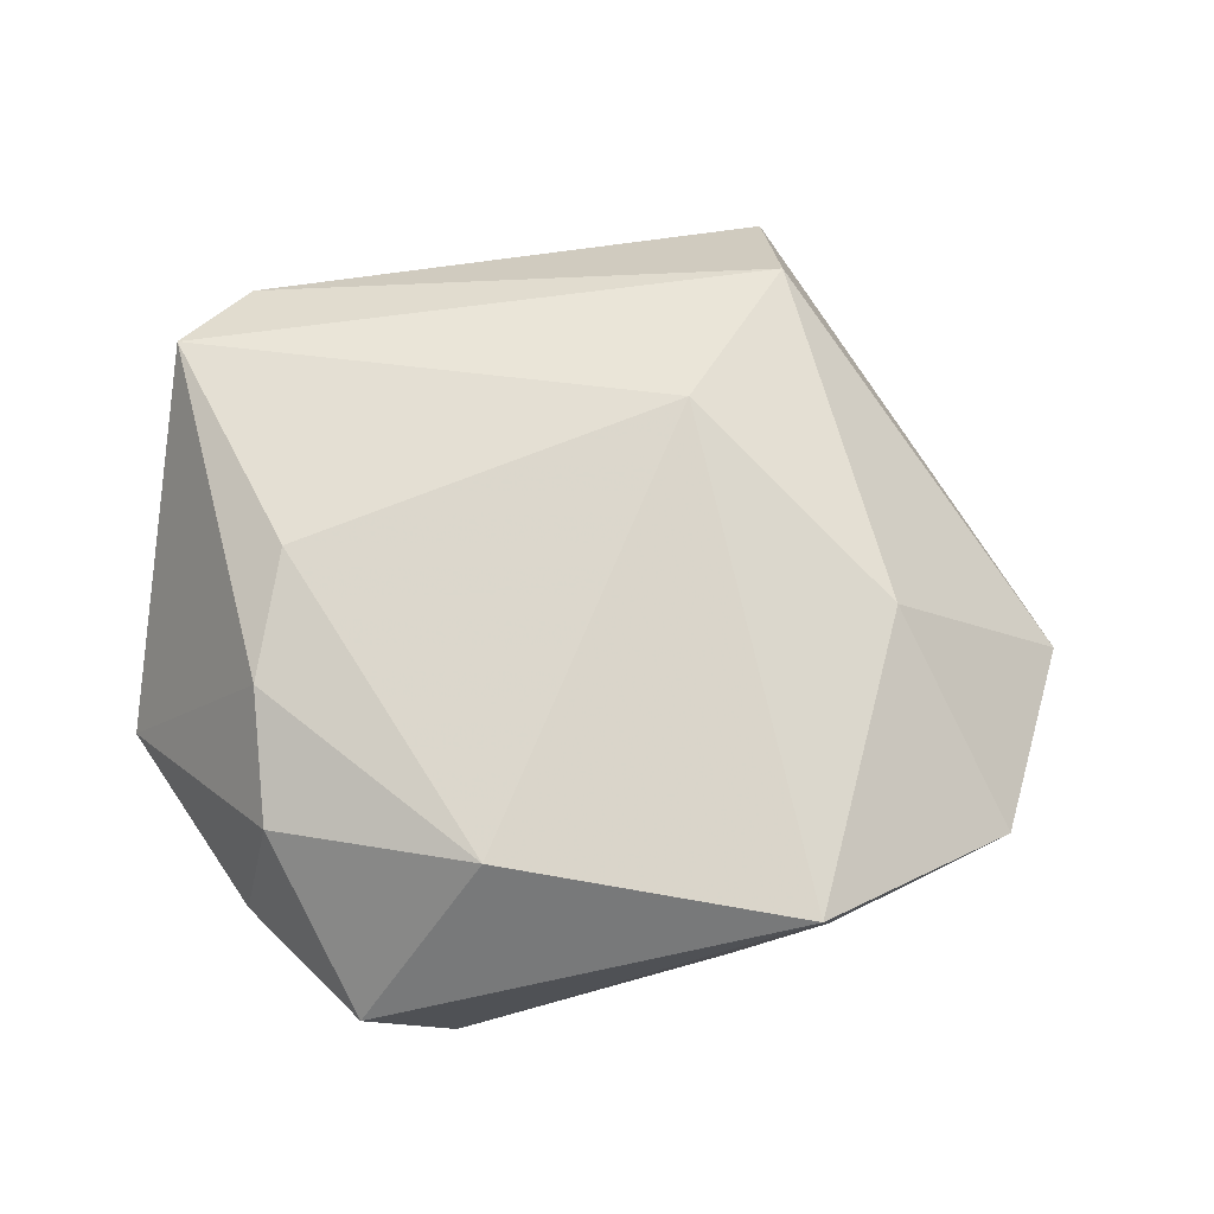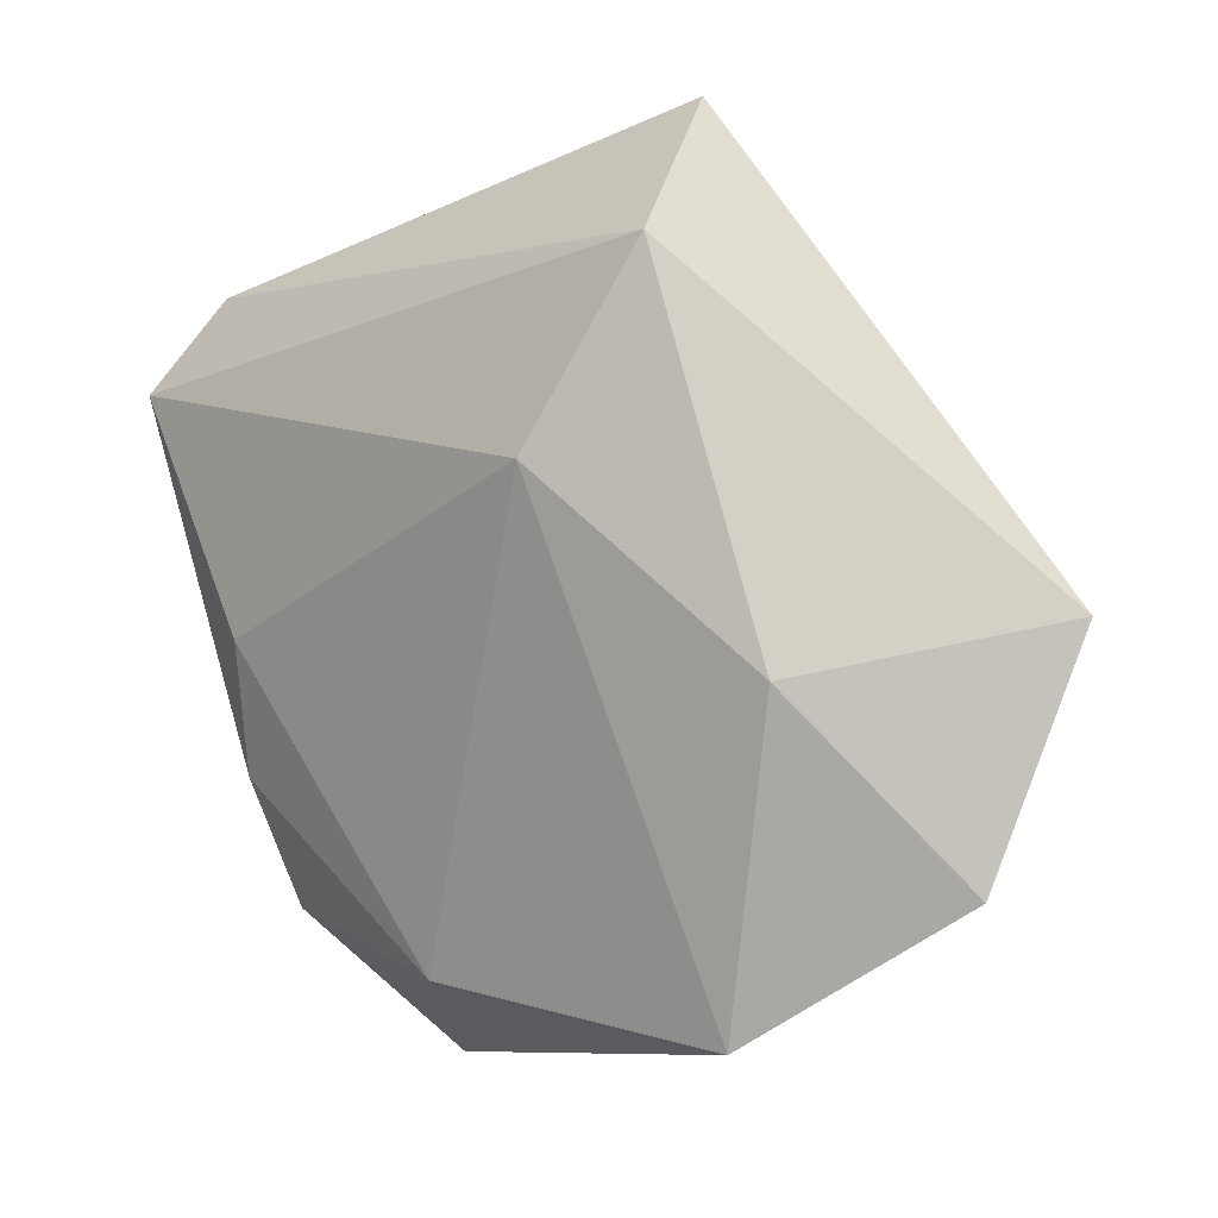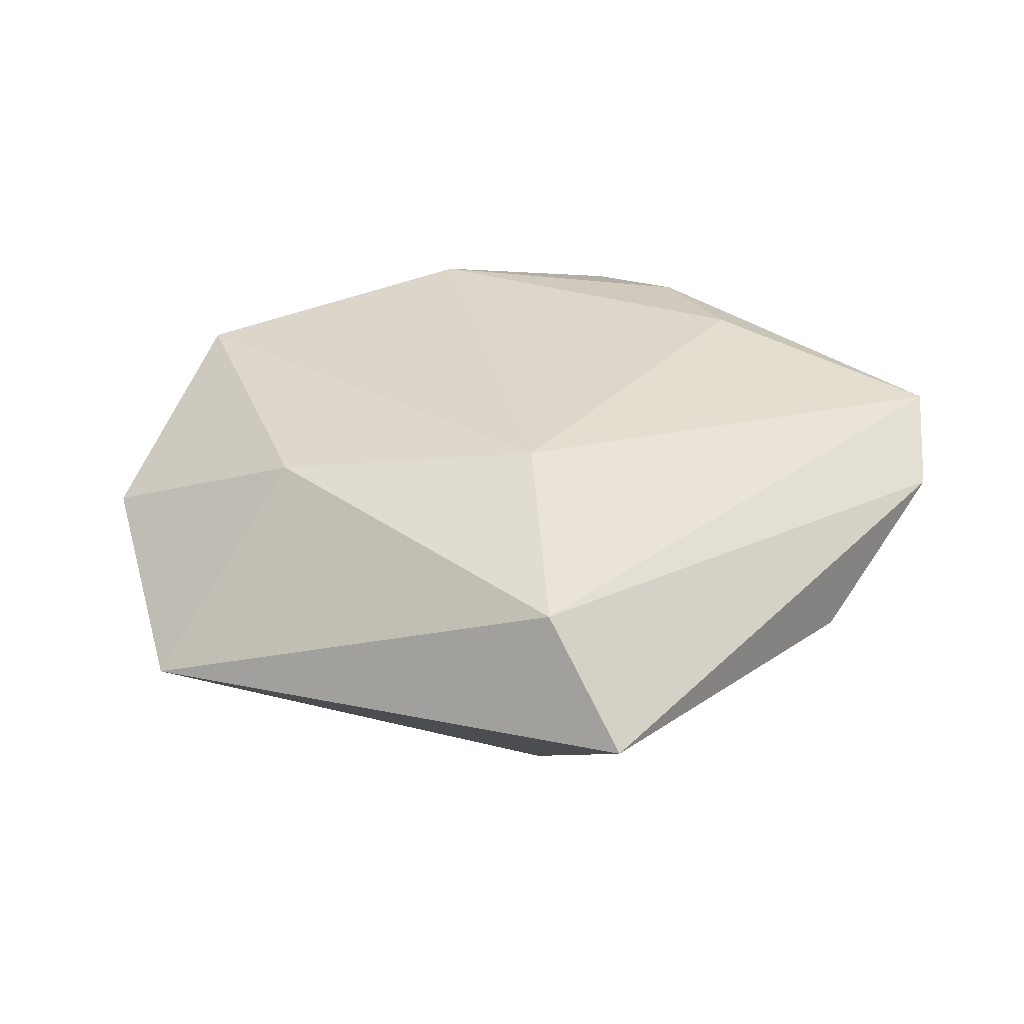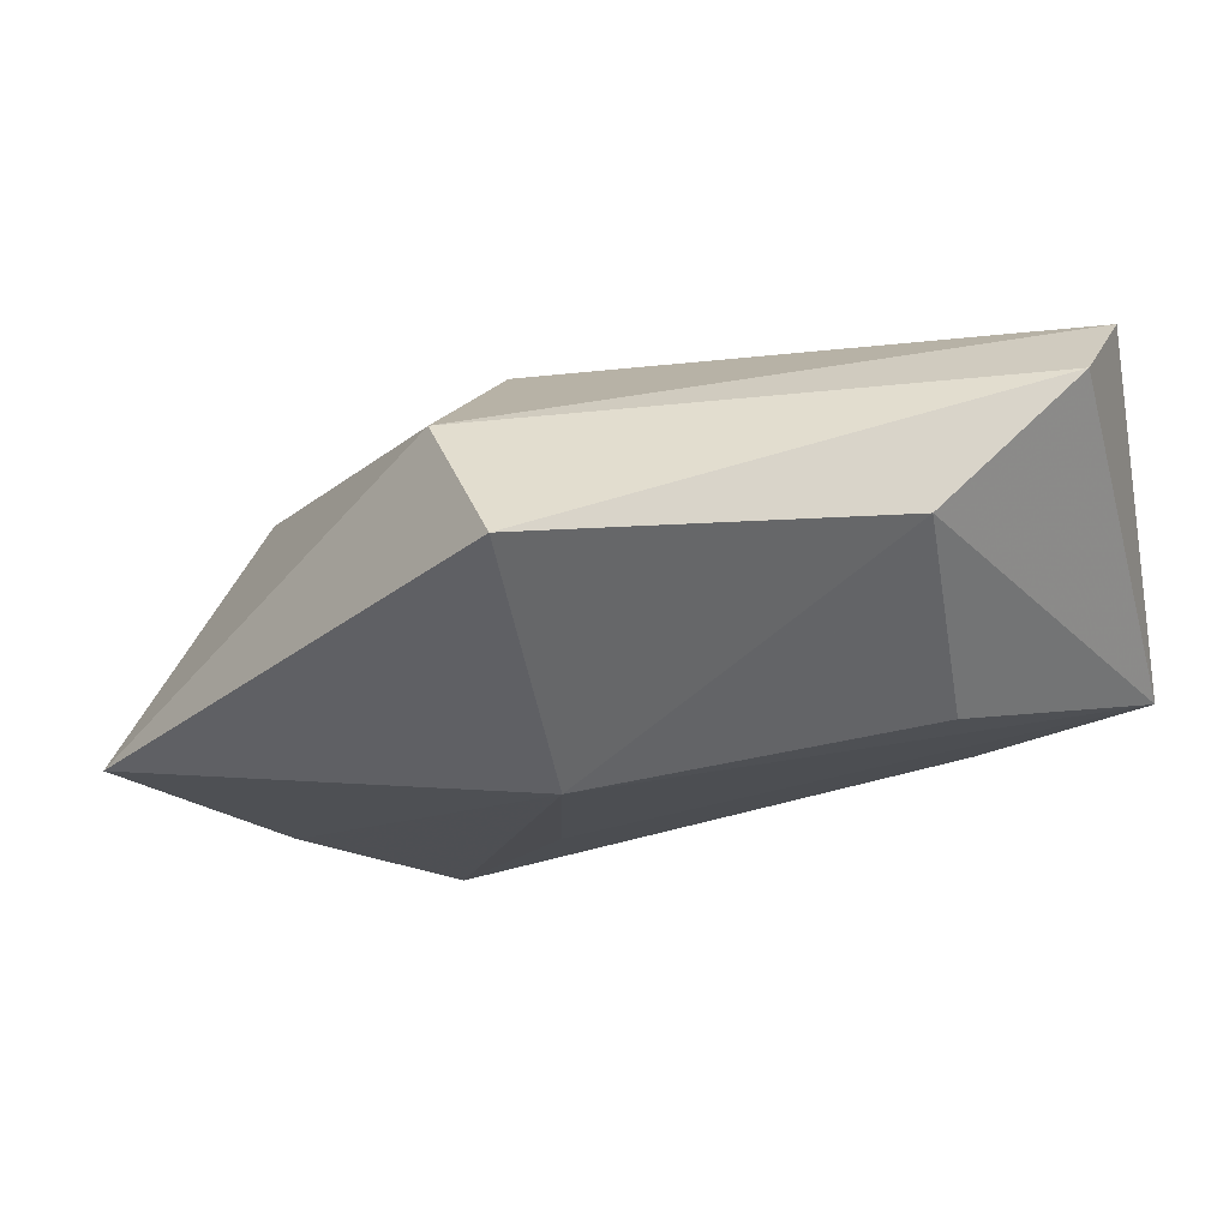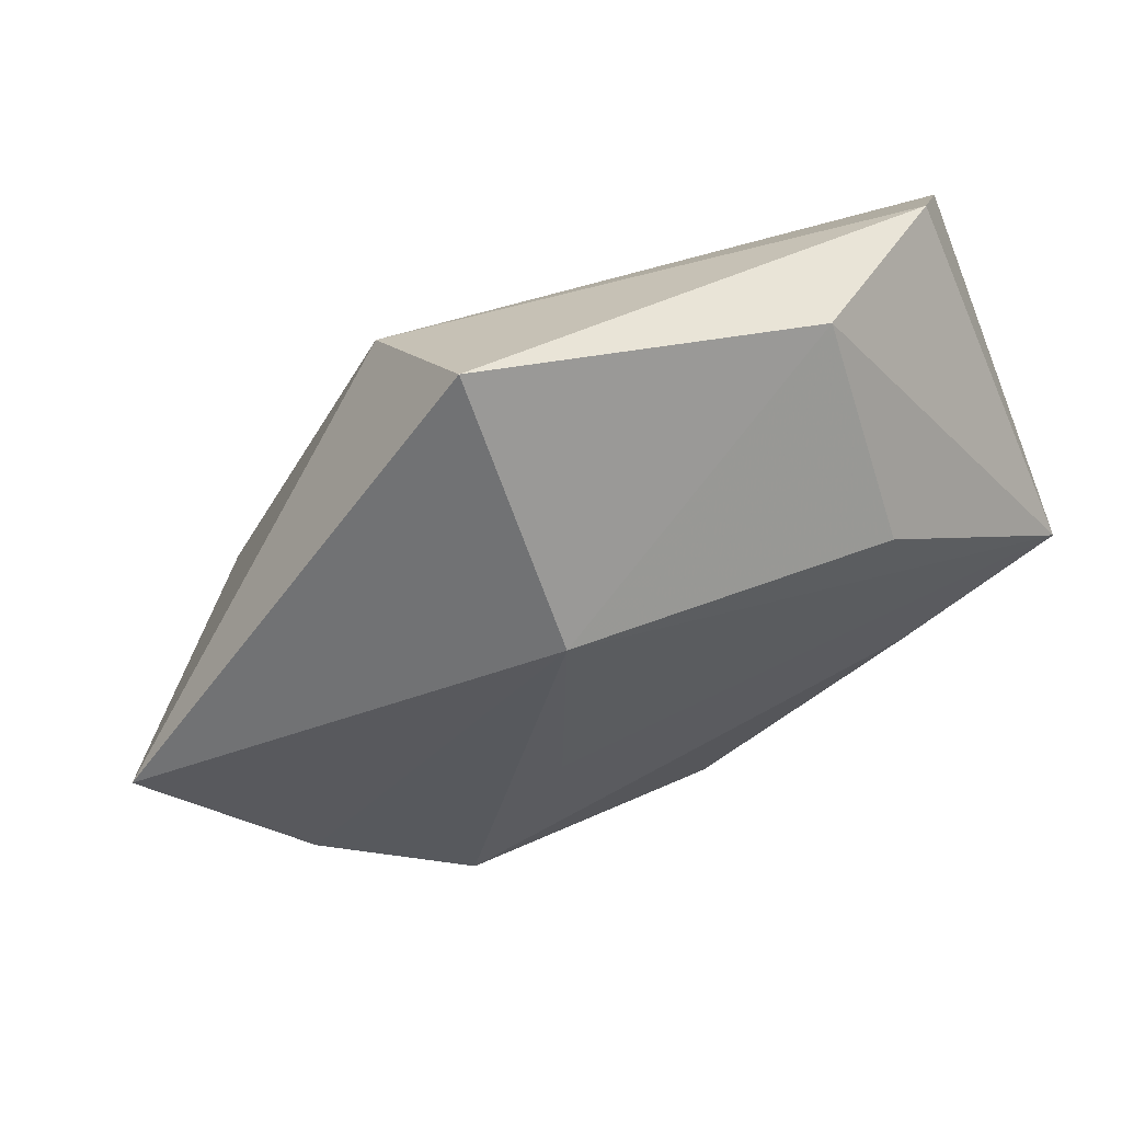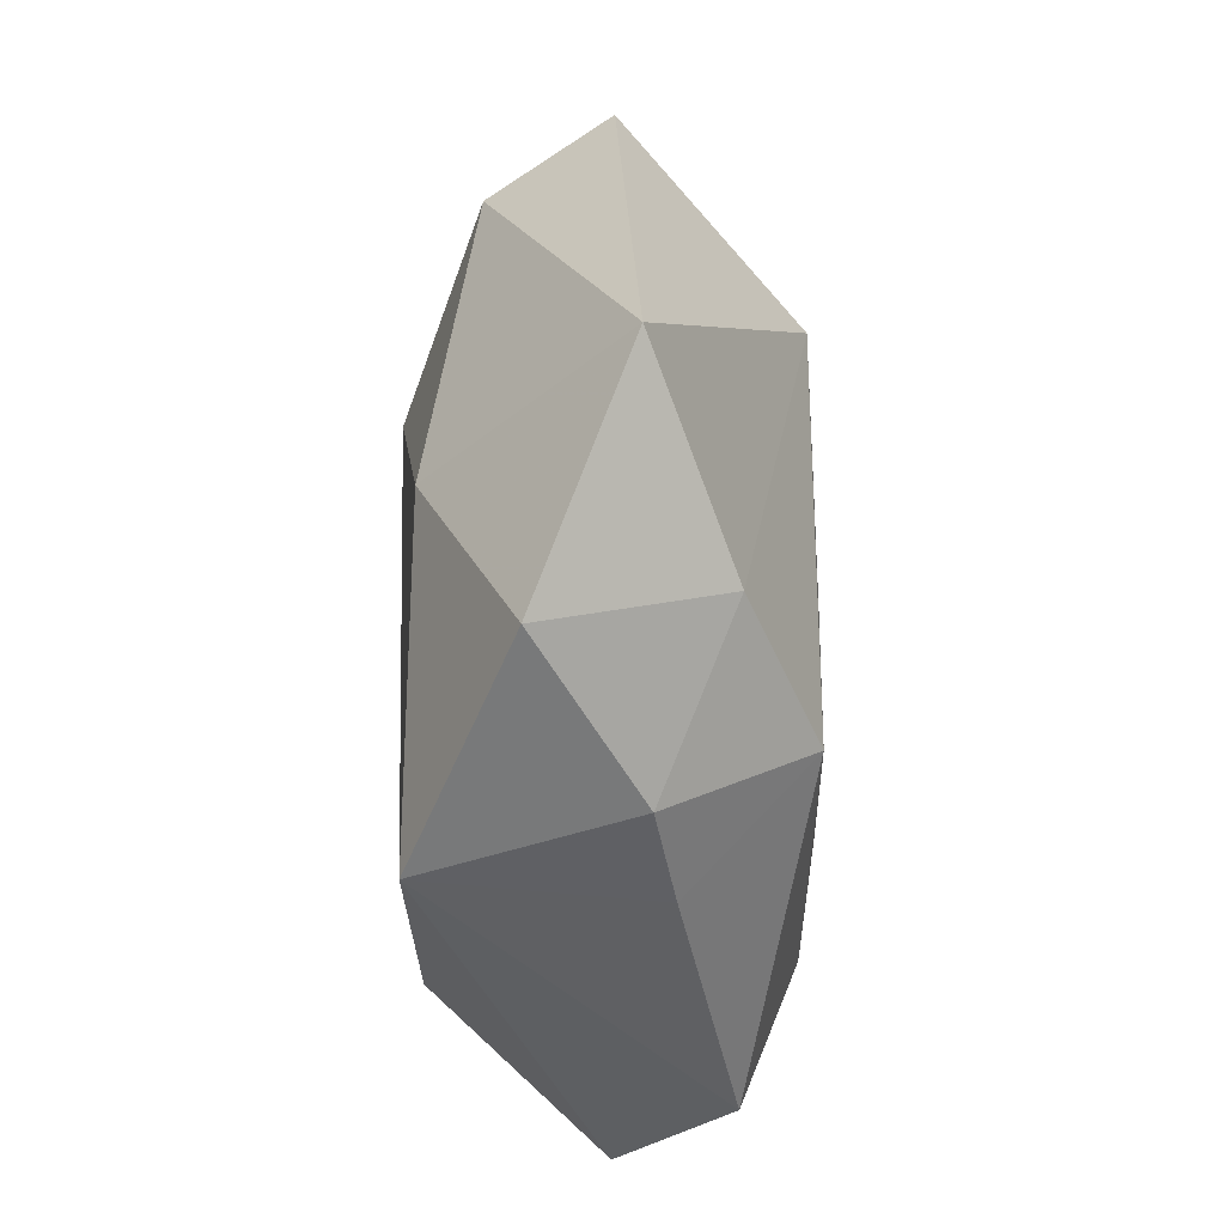
<metadata>
{"format":"obj","ext":"obj","renderer":"f3d","projection":"perspective","resolution":1024,"background":"white","views":[{"elev":71.5,"azim":8.8,"up":"+Z"},{"elev":11.8,"azim":40.0,"up":"+Y"},{"elev":32.3,"azim":154.3,"up":"+Z"},{"elev":78.9,"azim":168.9,"up":"+Y"},{"elev":64.5,"azim":155.1,"up":"+Y"},{"elev":-22.1,"azim":94.5,"up":"+Y"}]}
</metadata>
<code>
v -0.01374 -0.04604 0.001646
v 0.01267 0.02749 -0.01917
v -0.004849 -0.04345 -0.01089
v -0.02215 0.03754 -0.003233
v 0.03463 0.002756 0.0148
v 0.01022 0.02022 0.0199
v 0.02279 -0.03168 -0.006879
v 0.05373 0.007675 -0.006218
v 0.03874 -0.00975 -0.01351
v -0.04477 -8.2e-05 -0.01788
v -0.02887 -0.01642 0.01666
v -0.02853 -0.001912 0.0185
v 0.03309 -0.02696 -0.005558
v -0.02338 0.01762 -0.01802
v 0.01789 0.04033 0.01154
v -0.005754 -0.02922 -0.01662
v -0.04488 0.02054 0.01426
v 0.02368 -0.01862 -0.01967
v -0.02557 -0.03024 0.01298
v -0.02817 -0.009851 -0.01832
v -0.002737 -0.0315 0.01841
v 0.01331 -0.0007224 -0.01955
v 0.01459 0.05141 -0.0009189
v -0.02892 -0.03462 -0.006876
v -0.04507 -0.01731 -0.007421
v -0.03938 0.0303 0.008329
v 0.04997 -0.01664 0.003713
v 0.03118 -0.0316 0.01576
f 8 2 23
f 23 2 4
f 10 2 22
f 22 2 18
f 25 17 10
f 11 17 25
f 16 3 10
f 18 3 16
f 23 4 26
f 10 17 26
f 26 4 10
f 14 2 10
f 10 4 14
f 14 4 2
f 15 8 23
f 23 26 15
f 15 26 17
f 8 27 9
f 18 2 9
f 2 8 9
f 18 9 13
f 13 9 27
f 13 27 28
f 1 3 28
f 28 21 1
f 20 16 10
f 18 16 20
f 10 22 20
f 20 22 18
f 6 15 17
f 6 21 28
f 5 27 8
f 8 15 5
f 15 6 5
f 28 27 5
f 5 6 28
f 7 3 18
f 18 13 7
f 28 3 7
f 7 13 28
f 11 25 19
f 19 21 11
f 19 1 21
f 24 25 10
f 24 19 25
f 1 19 24
f 3 1 24
f 10 3 24
f 12 17 11
f 12 6 17
f 11 21 12
f 21 6 12

</code>
